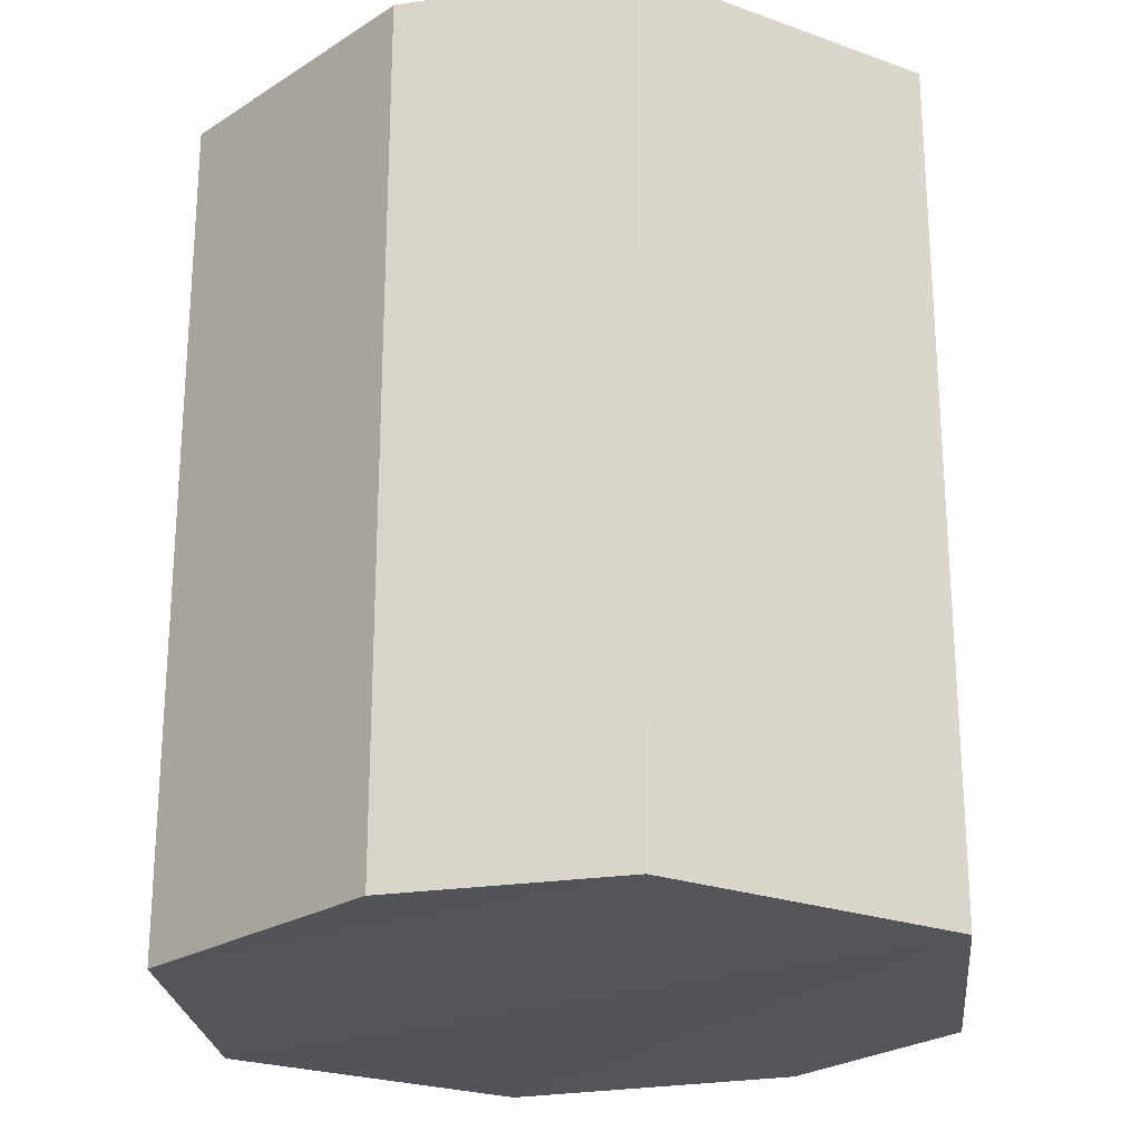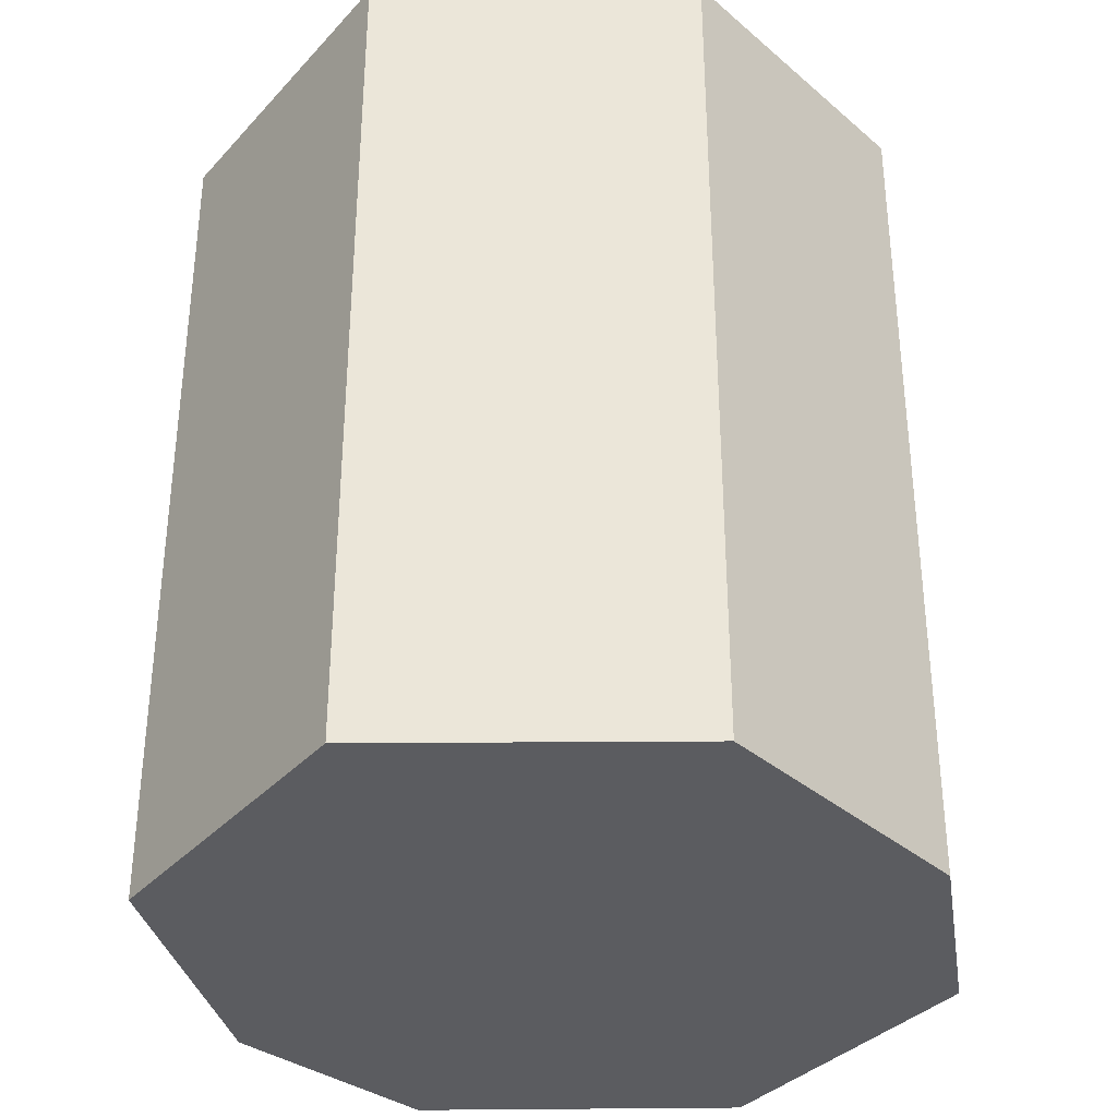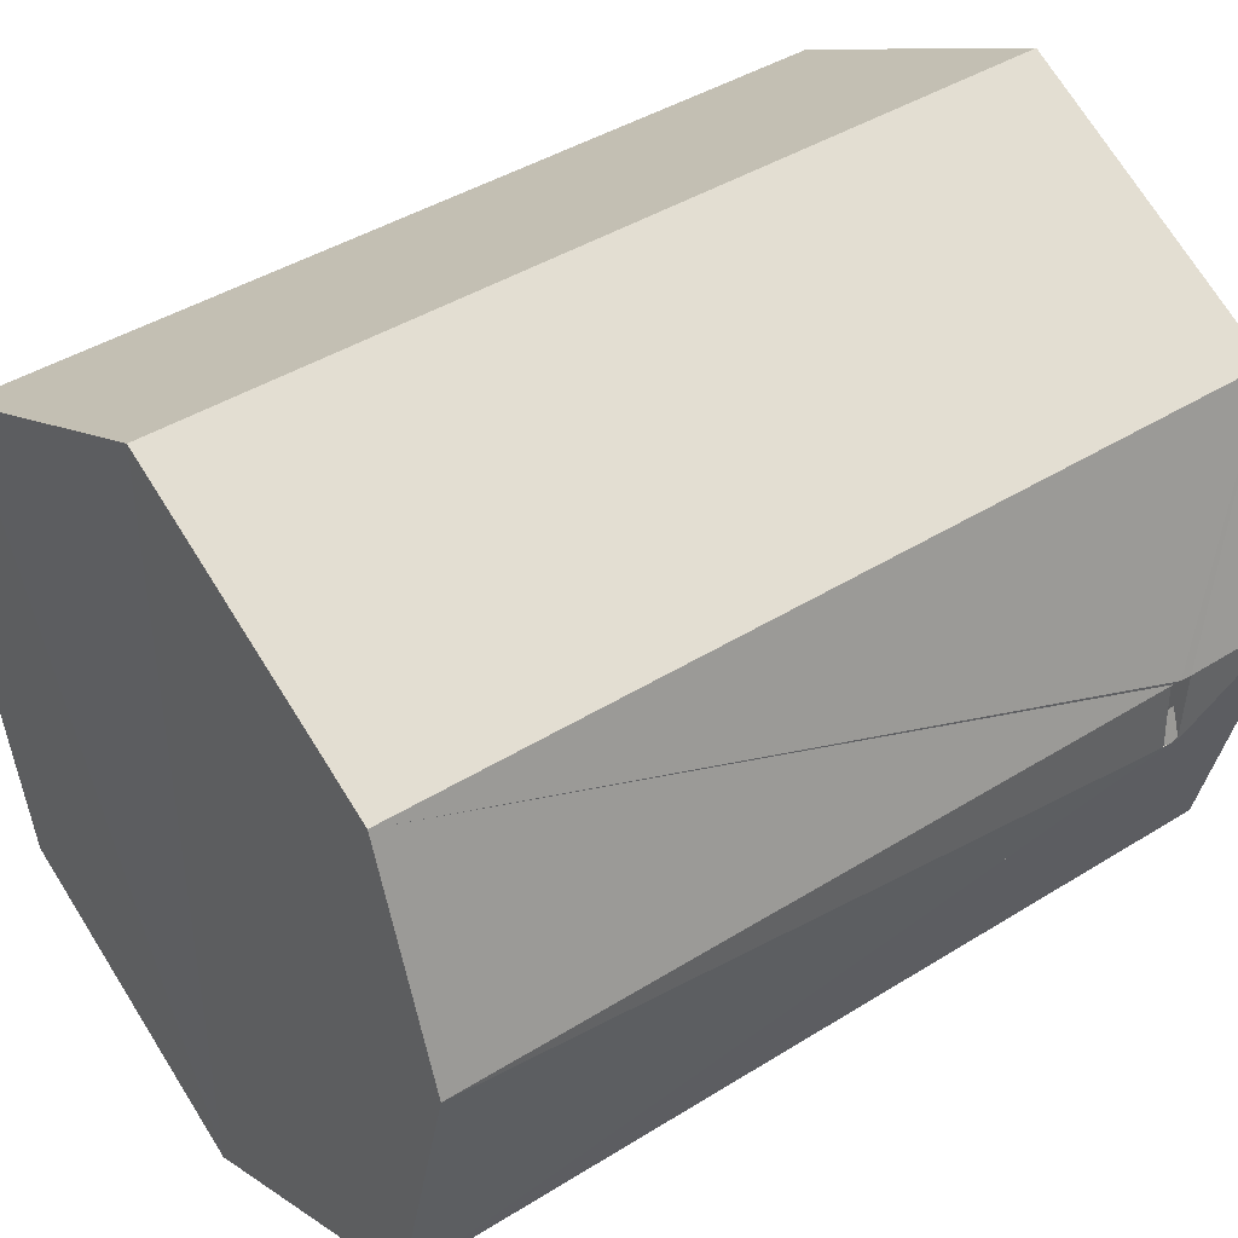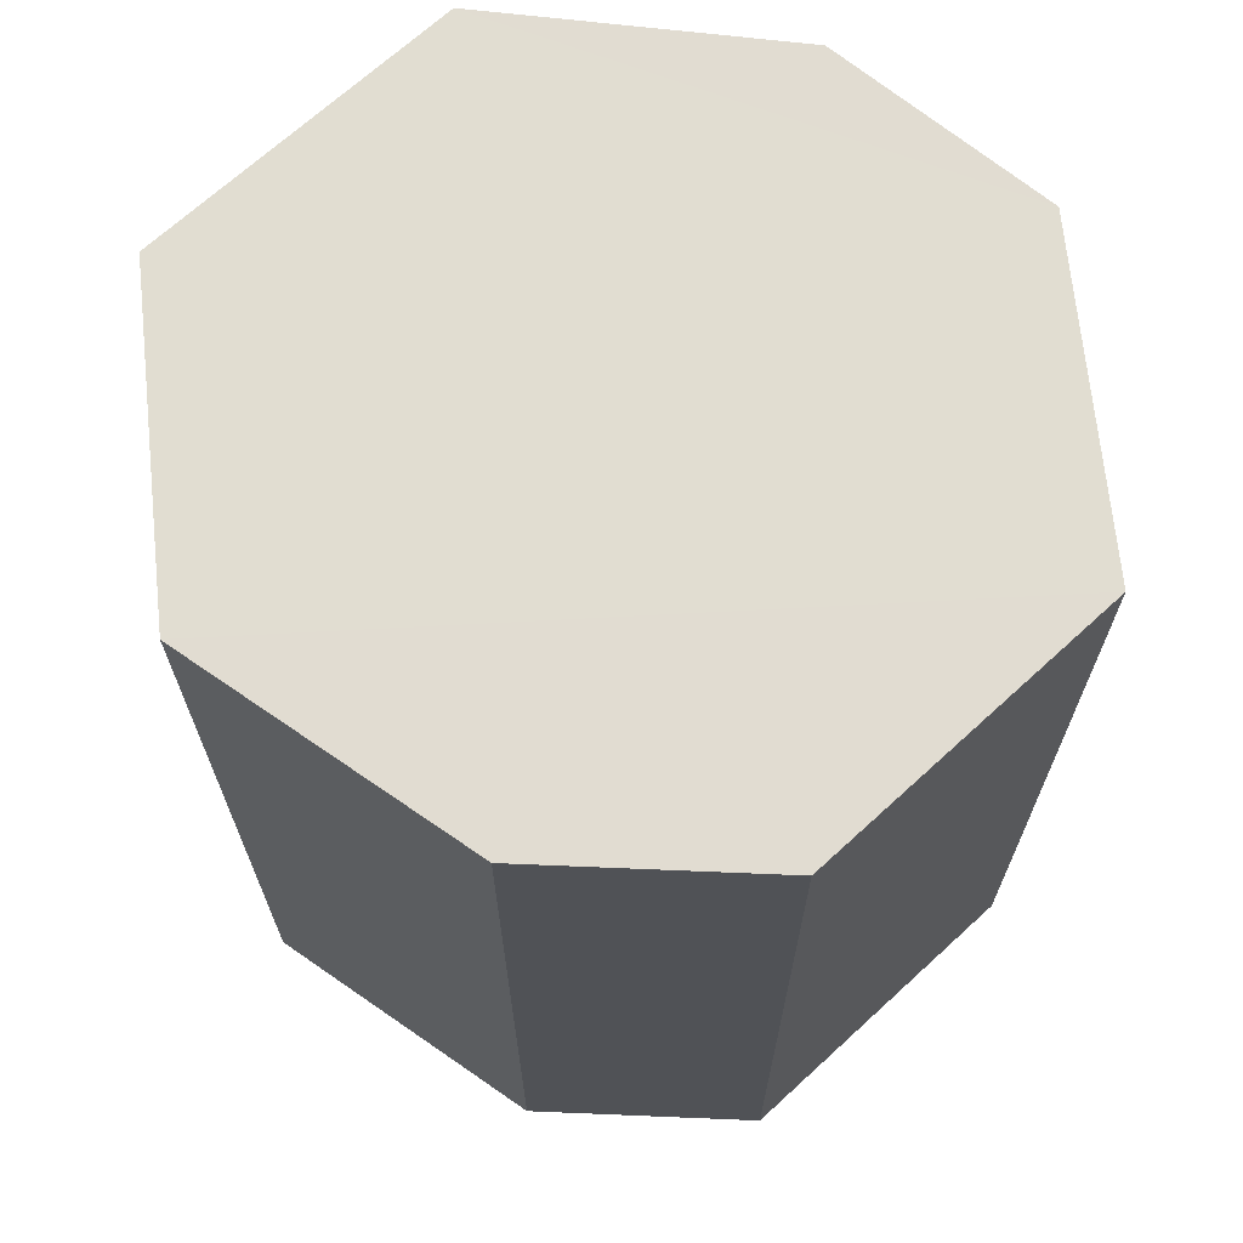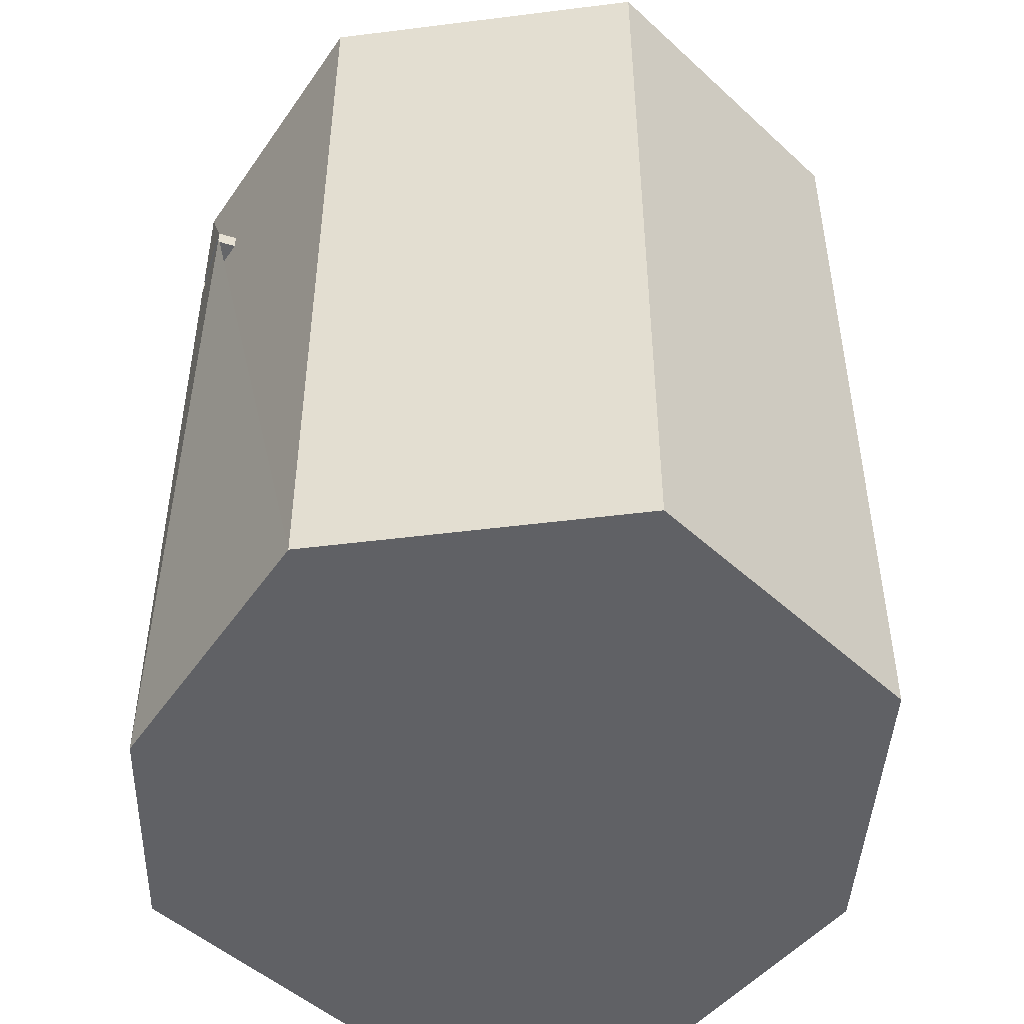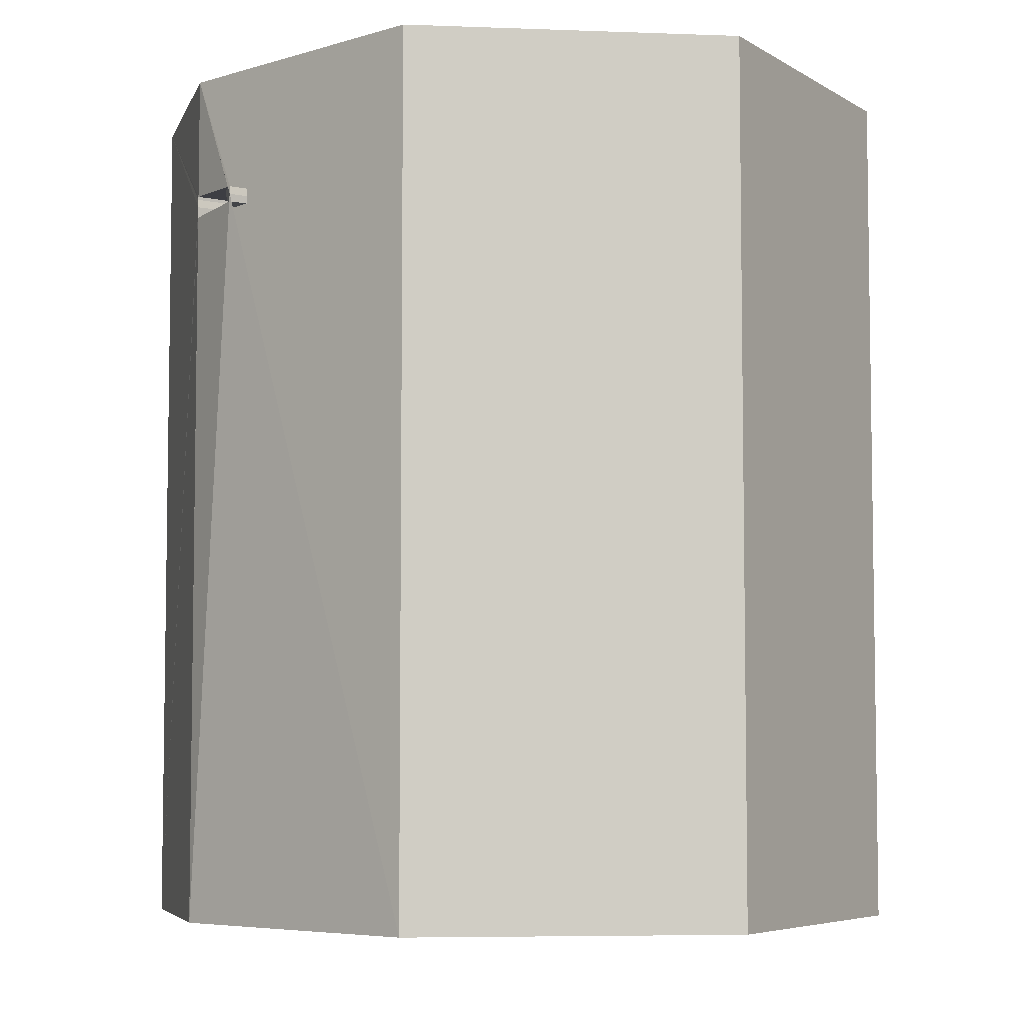
<metadata>
{"format":"obj","ext":"obj","renderer":"f3d","projection":"perspective","resolution":1024,"background":"white","views":[{"elev":-23.9,"azim":122.4,"up":"+Z"},{"elev":-35.1,"azim":27.4,"up":"+Z"},{"elev":42.3,"azim":-126.8,"up":"+Y"},{"elev":68.9,"azim":110.7,"up":"+Z"},{"elev":-48.7,"azim":-18.8,"up":"+Z"},{"elev":-5.7,"azim":-33.1,"up":"+Z"}]}
</metadata>
<code>
o 12202
v 2236 1859 6.98
v 2236 1859 6.98
v 2236 1859 6.98
v 2236 1859 6.98
v 2236 1859 6.862
v 2236 1859 6.862
v 2236 1859 6.98
v 2236 1859 6.862
v 2236 1859 6.862
v 2236 1859 6.862
v 2236 1859 6.98
v 2236 1859 6.862
v 2236 1859 6.98
v 2236 1859 6.98
v 2236 1859 6.98
v 2236 1859 6.862
v 2236 1859 6.862
v 2236 1859 6.862
v 2236 1859 6.98
v 2236 1859 6.98
v 2236 1859 6.862
v 2236 1859 6.98
v 2236 1859 6.98
v 2236 1859 6.862
v 2236 1859 6.98
v 2236 1859 6.862
v 2236 1859 6.862
v 2236 1859 6.98
v 2236 1859 6.98
v 2236 1859 6.862
v 2236 1859 6.964
v 2236 1859 6.98
v 2236 1859 6.862
v 2236 1859 6.862
v 2236 1859 6.862
v 2236 1859 6.961
v 2236 1859 6.96
v 2236 1859 6.961
v 2236 1859 6.962
v 2236 1859 6.96
v 2236 1859 6.96
v 2236 1859 6.961
v 2236 1859 6.961
v 2236 1859 6.961
v 2236 1859 6.964
v 2236 1859 6.963
v 2236 1859 6.963
v 2236 1859 6.962
v 2236 1859 6.961
v 2236 1859 6.962
v 2236 1859 6.963
v 2236 1859 6.98
v 2236 1859 6.862
v 2236 1859 6.961
v 2236 1859 6.962
v 2236 1859 6.964
v 2236 1859 6.963
v 2236 1859 6.98
v 2236 1859 6.862
v 2236 1859 6.962
v 2236 1859 6.98
v 2236 1859 6.963
v 2236 1859 6.961
v 2236 1859 6.961
v 2236 1859 6.862
v 2236 1859 6.962
v 2236 1859 6.963
v 2236 1859 6.962
v 2236 1859 6.964
v 2236 1859 6.963
v 2236 1859 6.964
v 2236 1859 6.964
v 2236 1859 6.963
v 2236 1859 6.963
v 2236 1859 6.961
v 2236 1859 6.962
v 2236 1859 6.98
v 2236 1859 6.98
v 2236 1859 6.862
v 2236 1859 6.862
v 2236 1859 6.862
v 2236 1859 6.862
v 2236 1859 6.98
v 2236 1859 6.962
v 2236 1859 6.862
v 2236 1859 6.862
v 2236 1859 6.862
v 2236 1859 6.961
v 2236 1859 6.96
v 2236 1859 6.961
v 2236 1859 6.96
v 2236 1859 6.96
f 1 2 3
f 4 5 1
f 6 2 7
f 8 6 9
f 10 7 11
f 9 10 12
f 13 10 14
f 15 16 13
f 12 17 18
f 14 19 20
f 21 22 12
f 23 22 14
f 24 25 21
f 22 26 27
f 28 29 23
f 29 30 26
f 28 31 32
f 33 30 34
f 35 36 33
f 36 37 38
f 39 36 38
f 40 36 41
f 40 42 43
f 44 45 40
f 45 46 47
f 47 48 39
f 49 39 50
f 50 47 51
f 51 52 50
f 53 48 52
f 53 54 55
f 56 52 51
f 57 58 56
f 59 58 60
f 60 61 62
f 60 63 64
f 65 66 64
f 67 68 60
f 67 69 70
f 51 69 71
f 72 73 71
f 68 73 74
f 75 74 69
f 75 76 68
f 52 77 78
f 79 78 77
f 52 80 81
f 79 81 80
f 82 19 78
f 83 78 19
f 82 80 17
f 83 17 80
f 84 85 86
f 87 88 89
f 90 91 92

</code>
